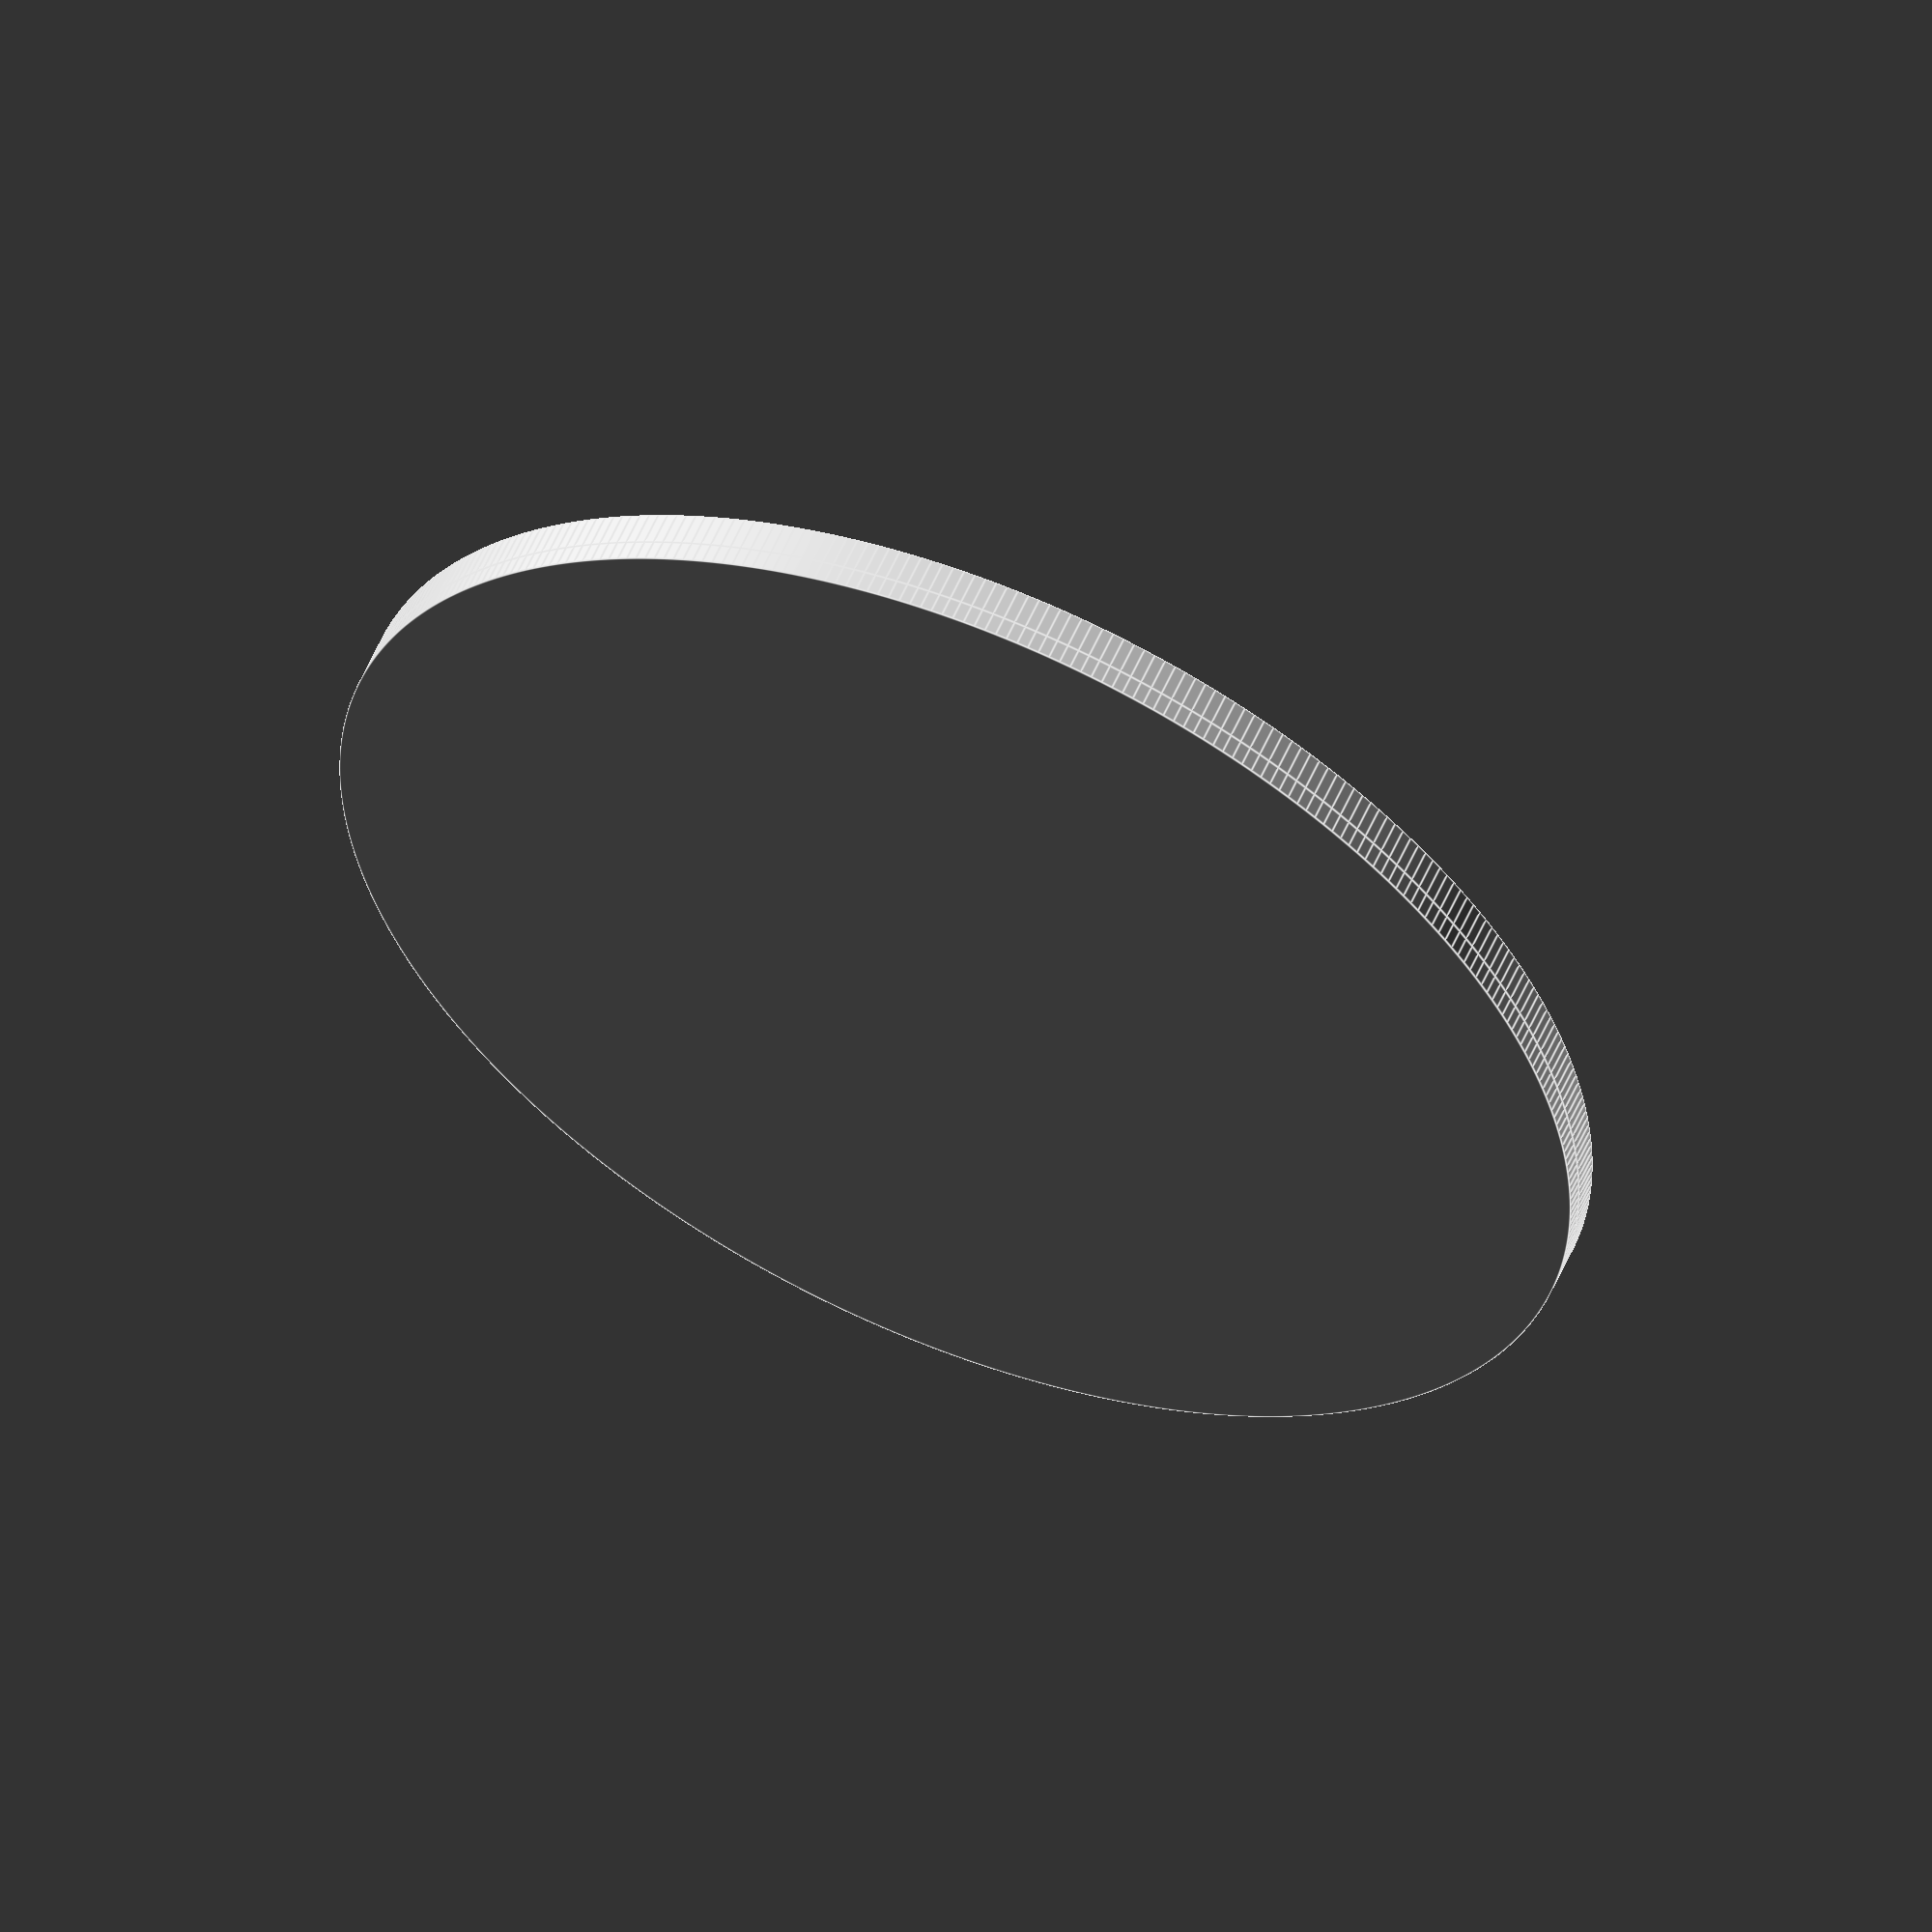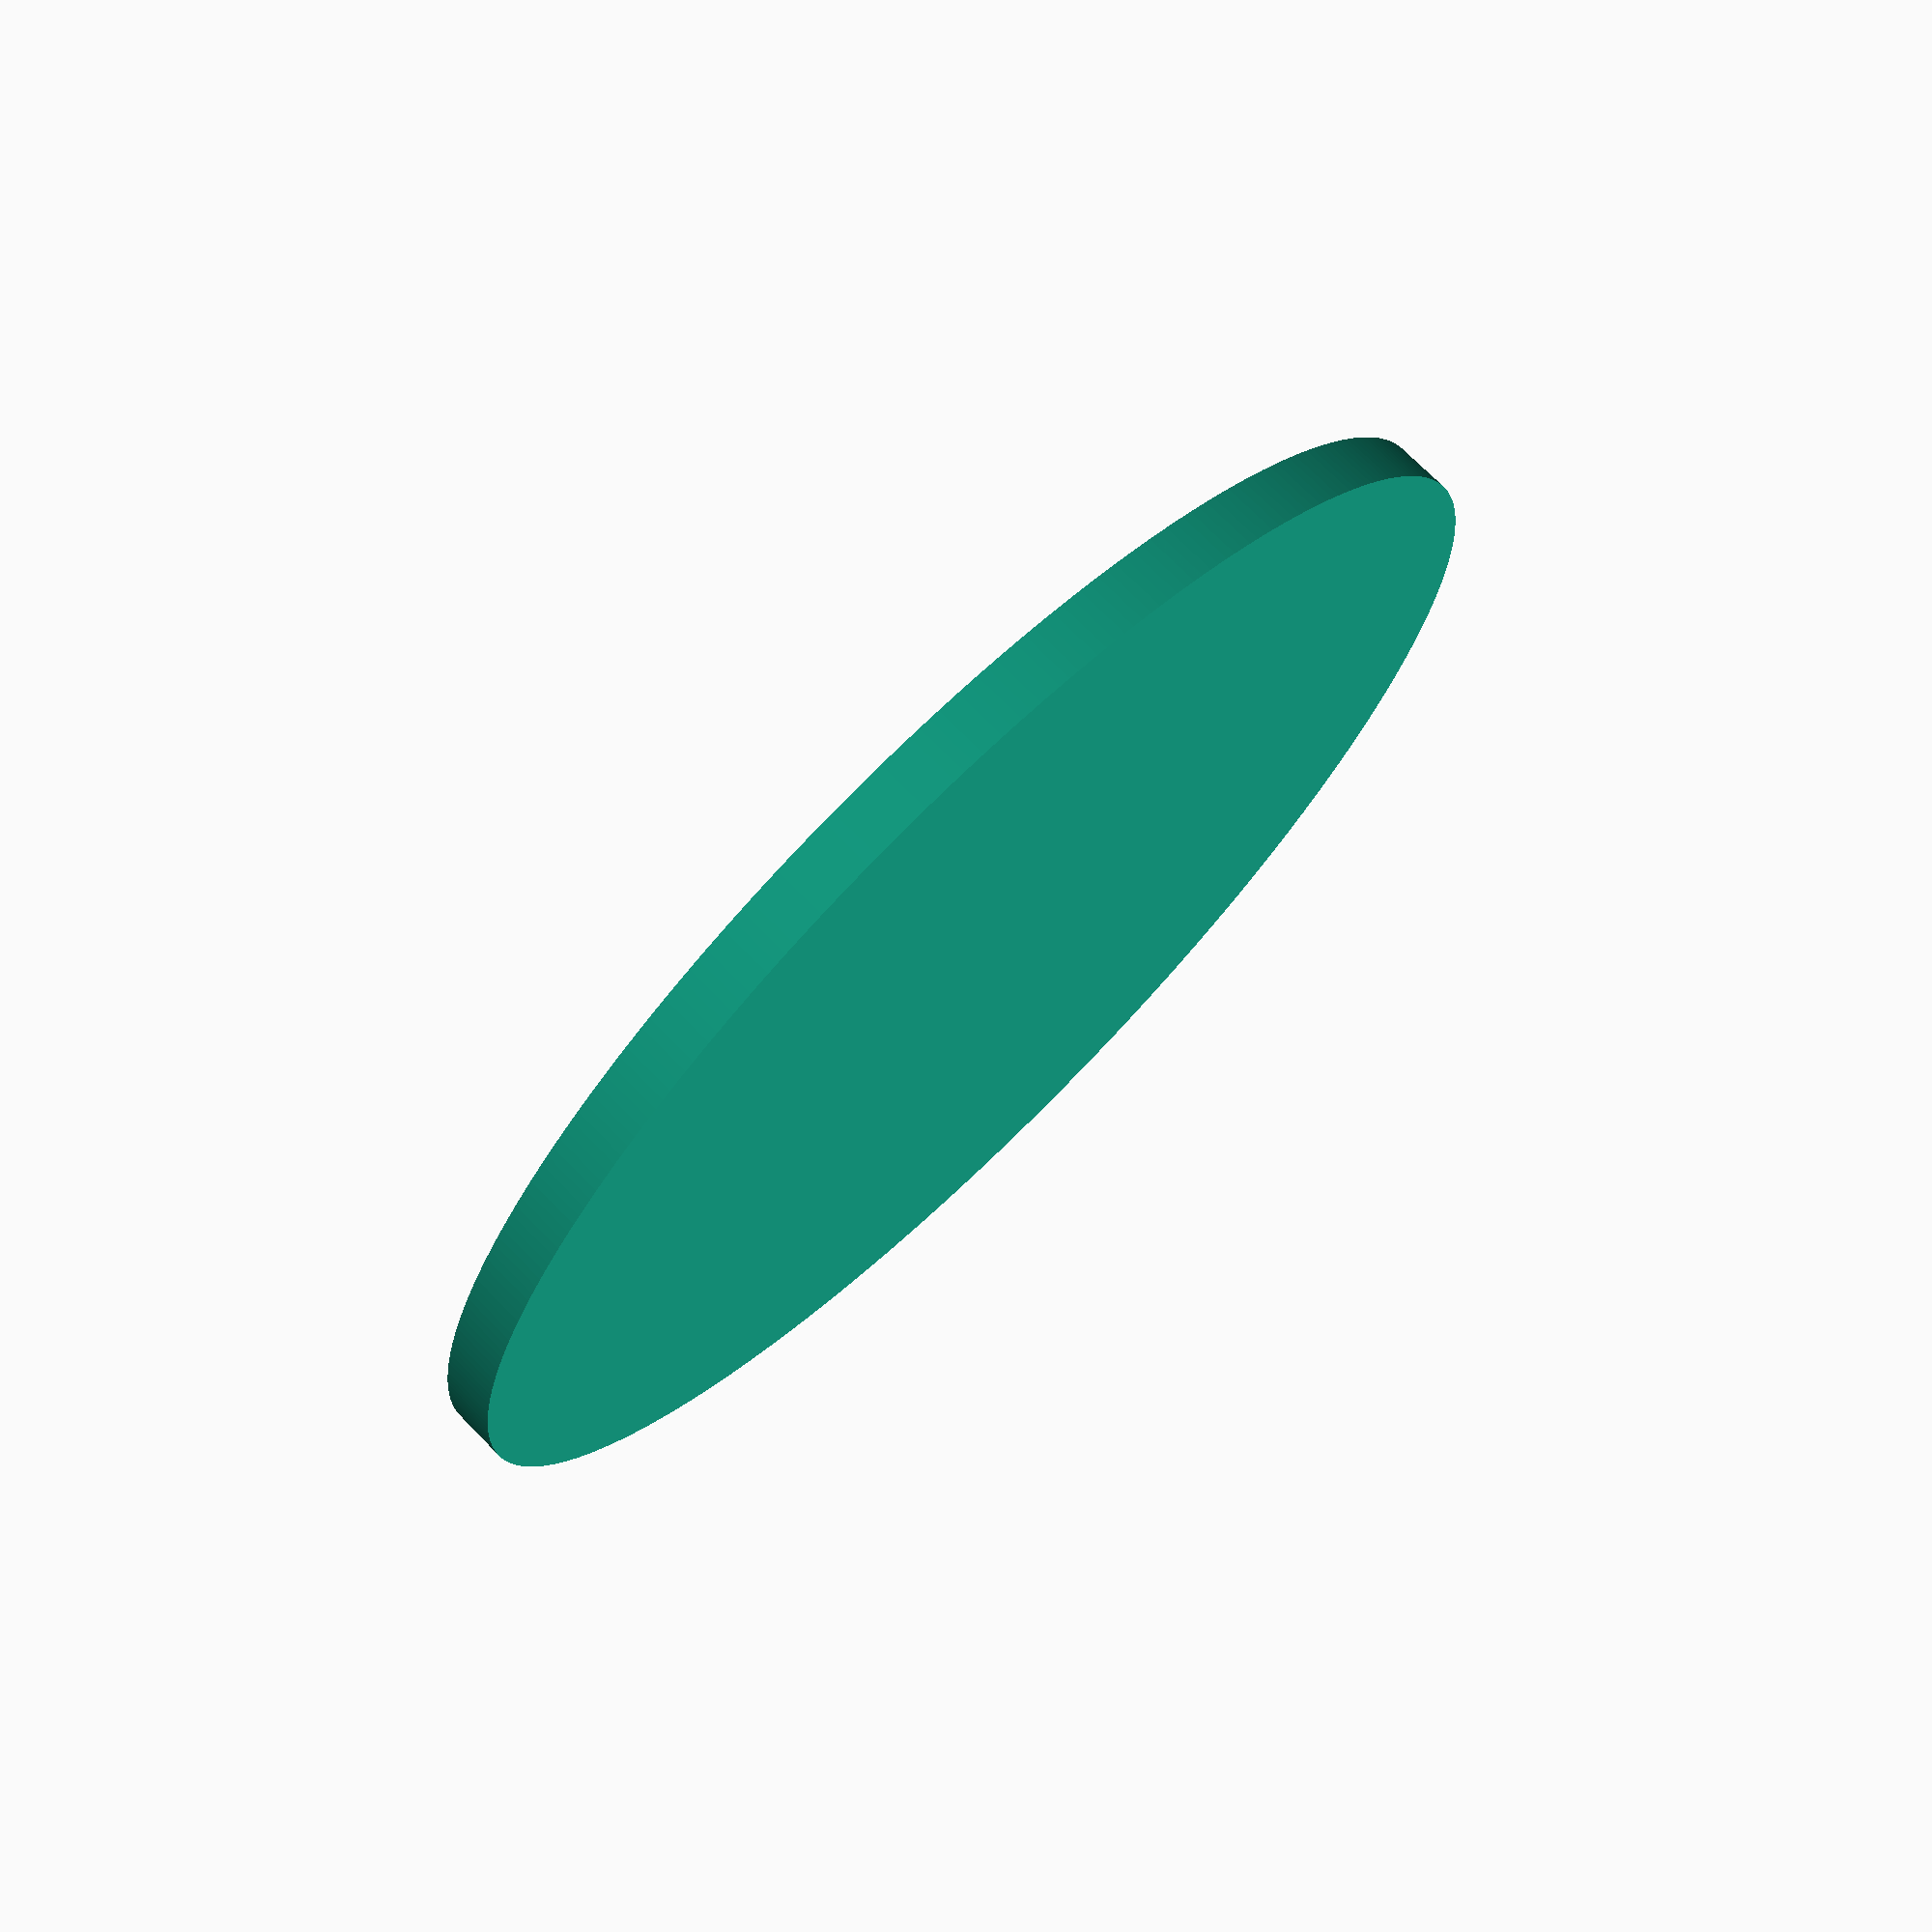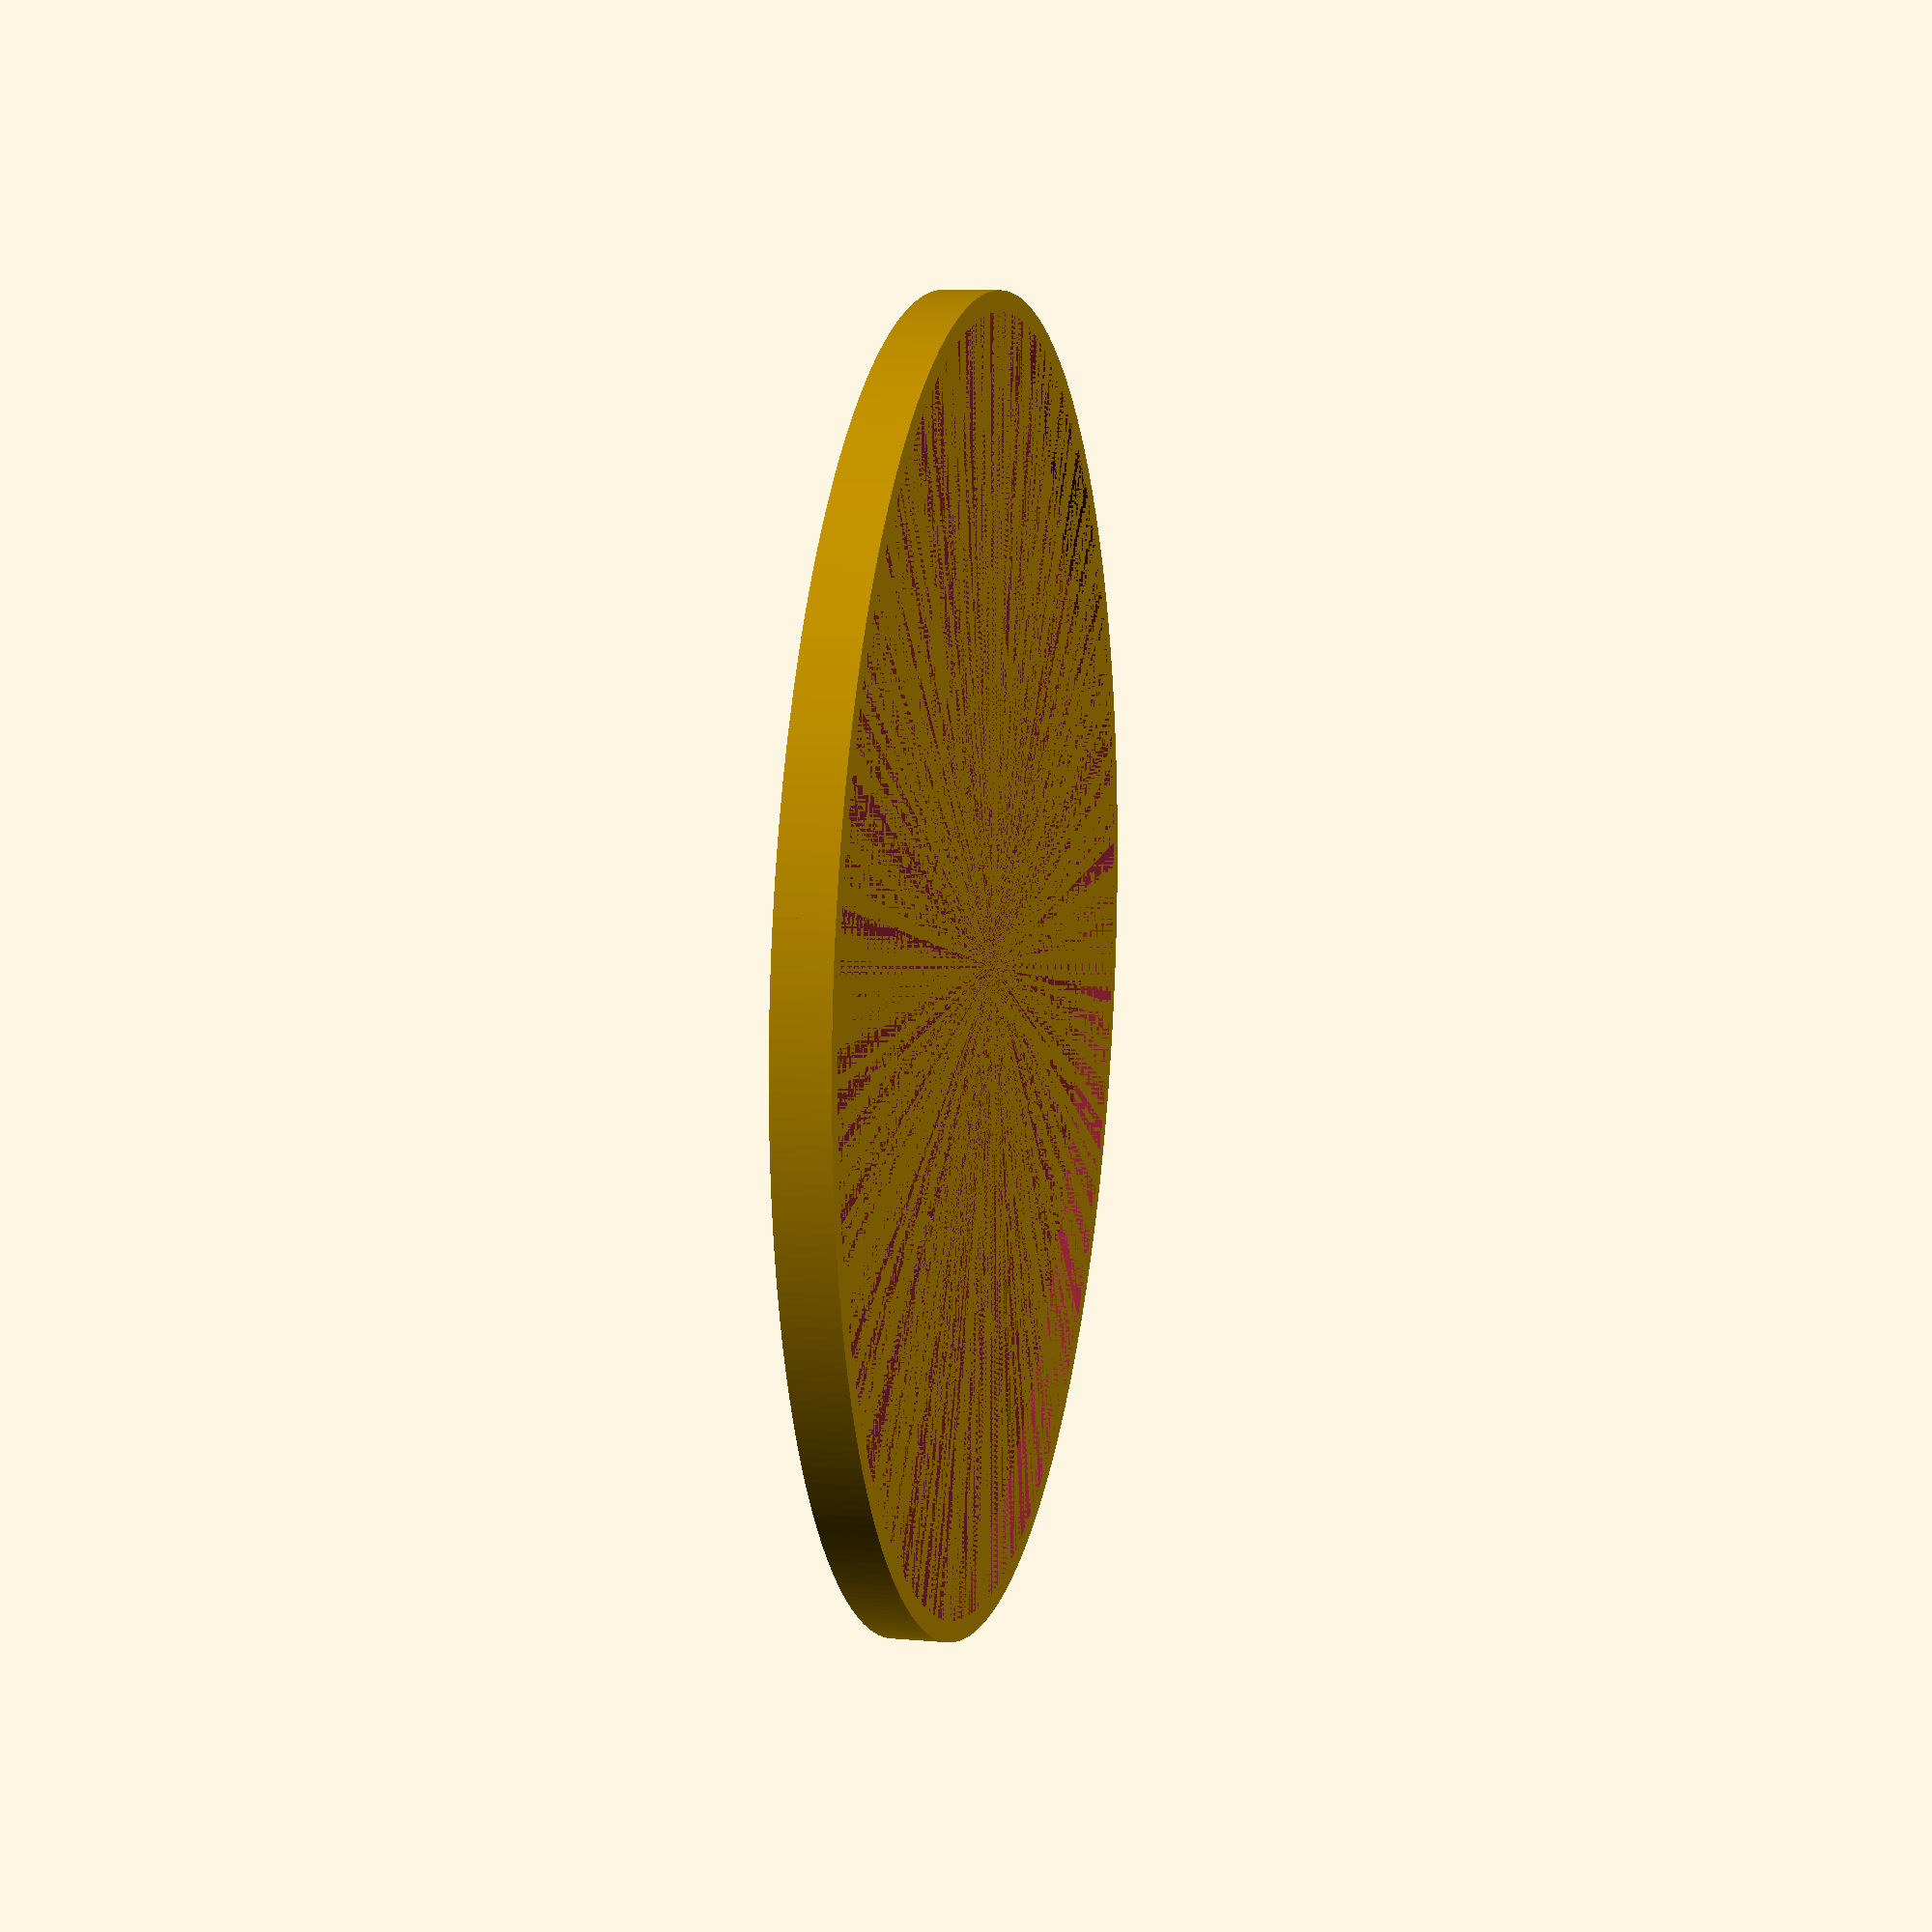
<openscad>
projector_d = 92;
depth = 2.5;
wall_thickness = 1.5;

$fn = 360;

union()
{
    cylinder(h = wall_thickness, r = projector_d / 2 + wall_thickness);
    translate([ 0, 0, wall_thickness ]) difference()
    {
        cylinder(h = depth, r = projector_d / 2 + wall_thickness);
        cylinder(h = depth, r = projector_d / 2);
    }
}

</openscad>
<views>
elev=123.4 azim=78.2 roll=336.8 proj=o view=edges
elev=108.0 azim=136.5 roll=44.3 proj=p view=wireframe
elev=349.9 azim=142.4 roll=282.4 proj=p view=solid
</views>
